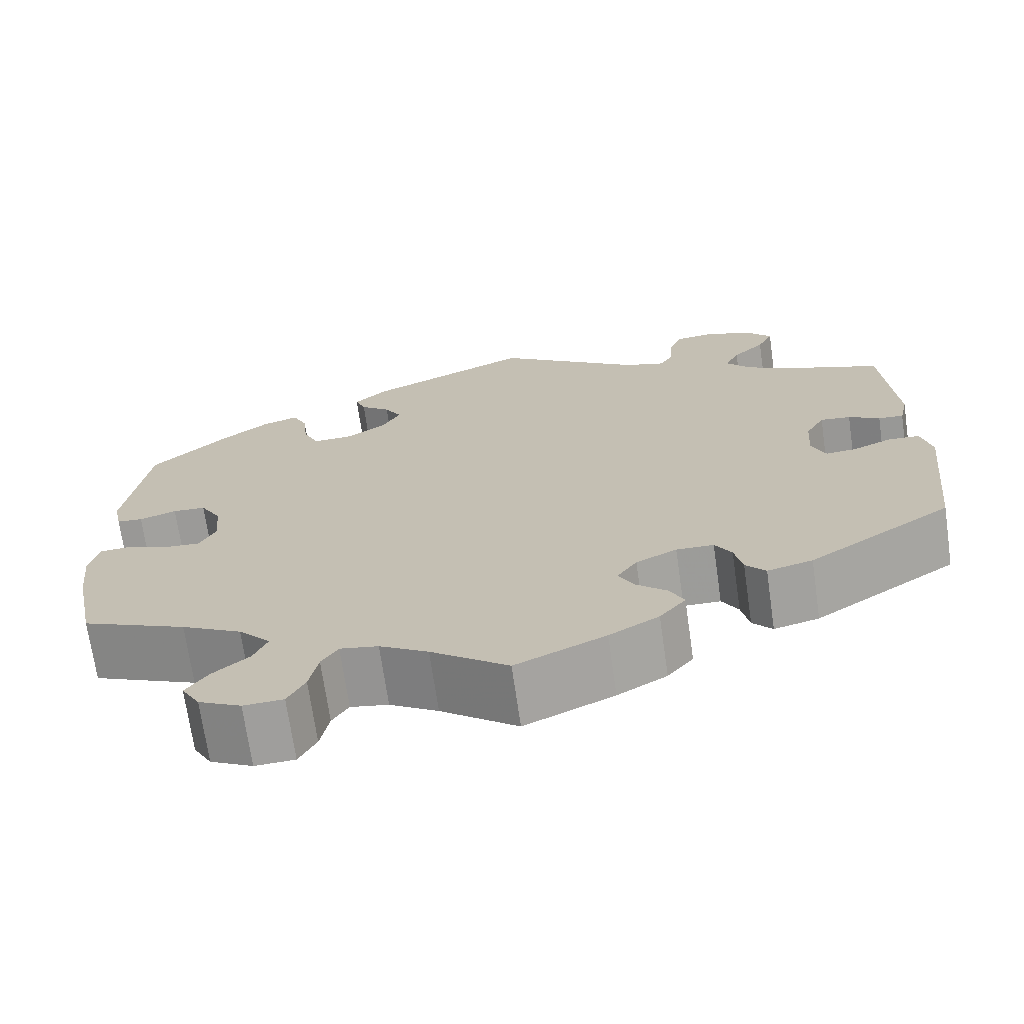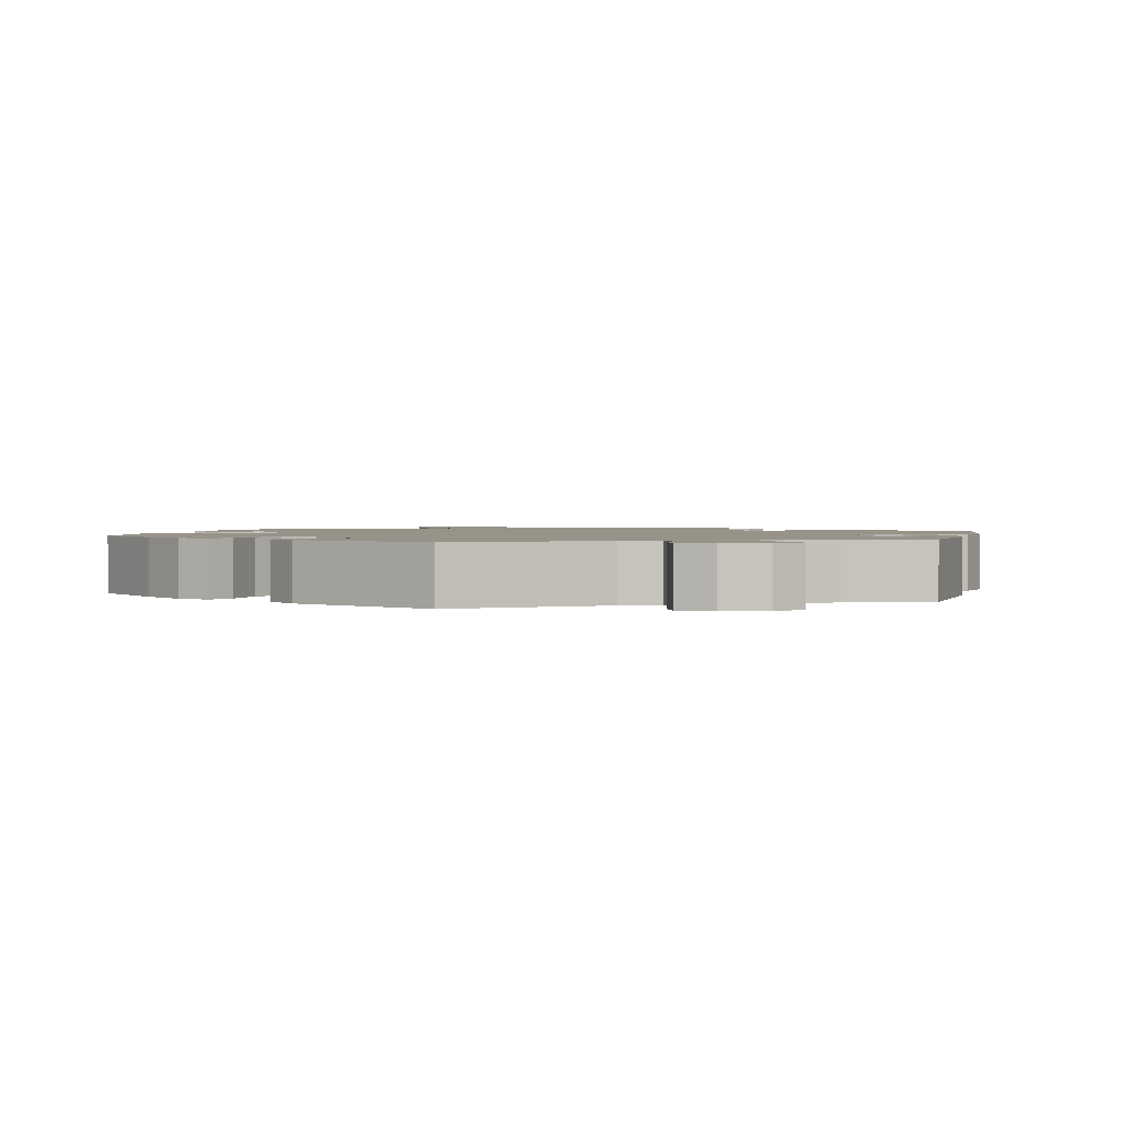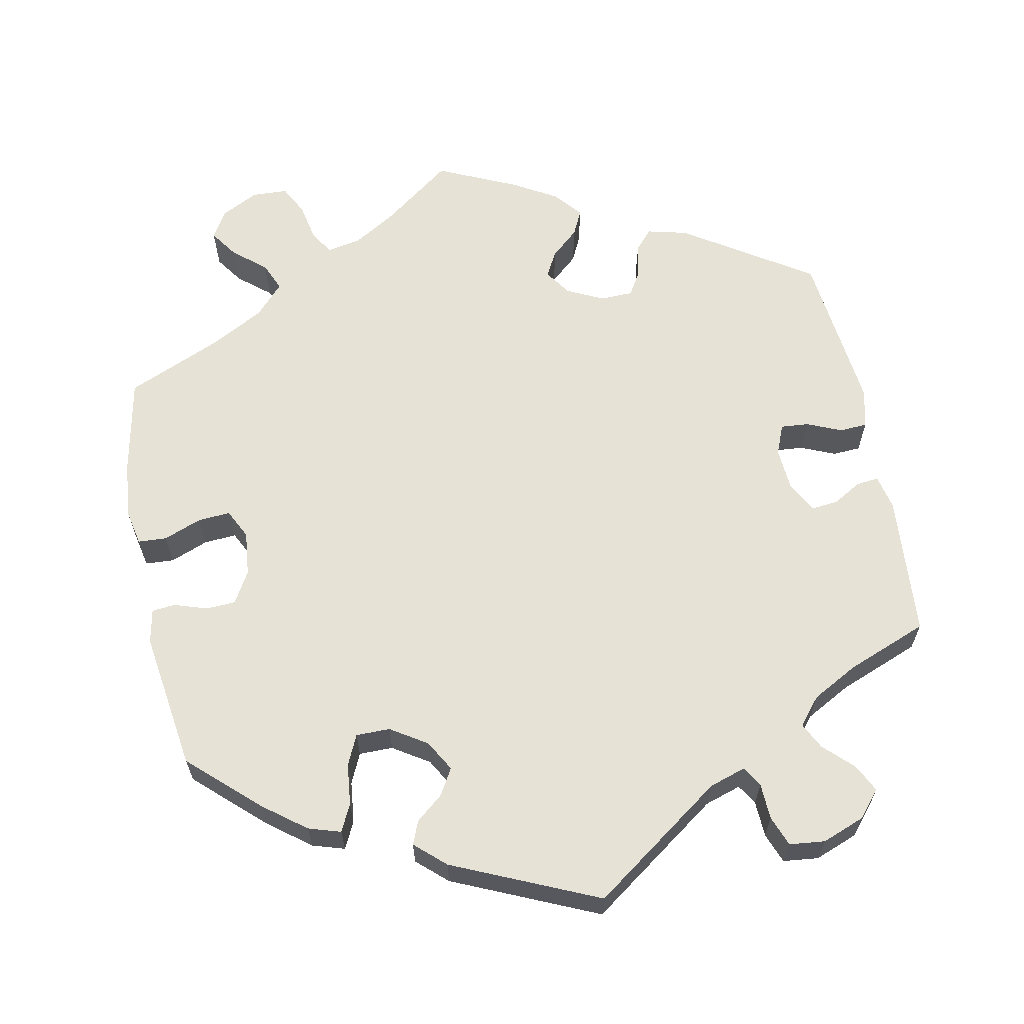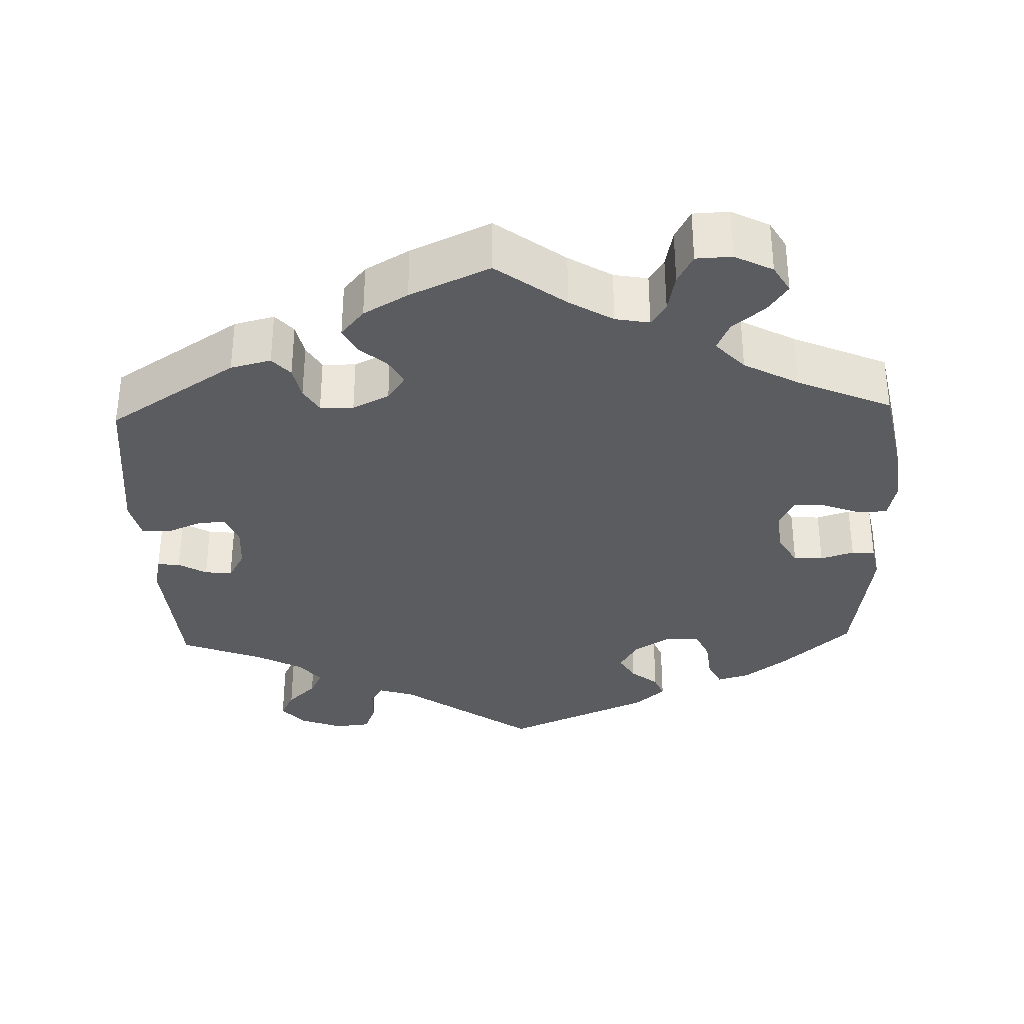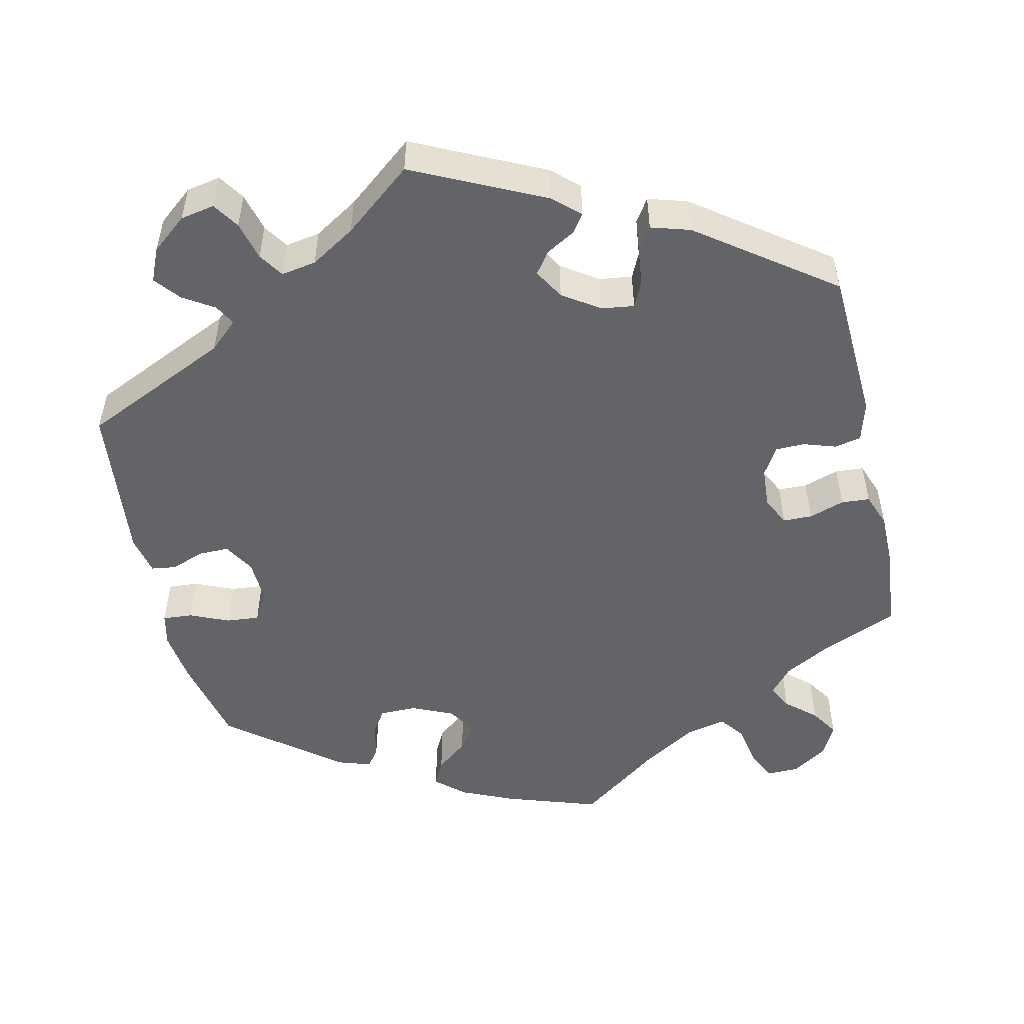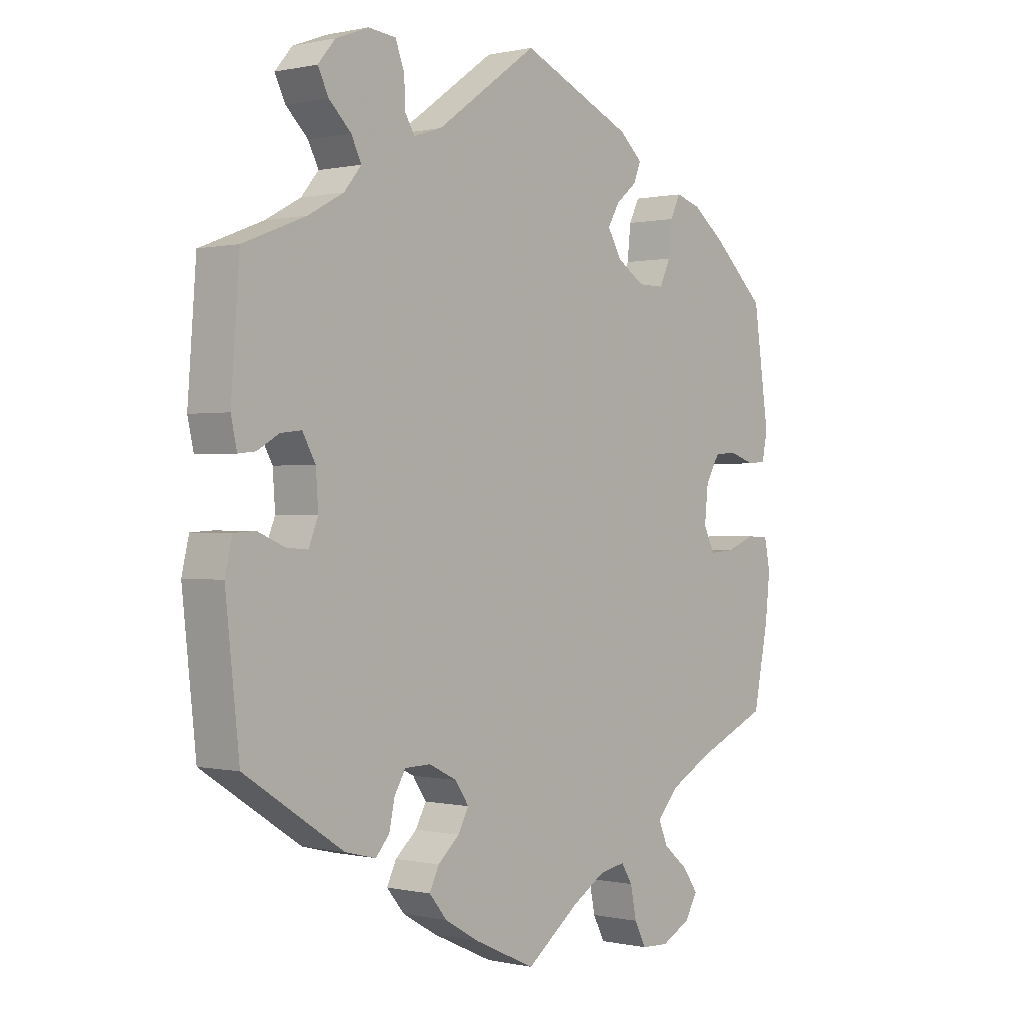
<metadata>
{"format":"obj","ext":"obj","renderer":"f3d","projection":"perspective","resolution":1024,"background":"white","views":[{"elev":-70.3,"azim":8.2,"up":"+Z"},{"elev":1.6,"azim":13.5,"up":"+Y"},{"elev":63.0,"azim":-11.2,"up":"+Y"},{"elev":-33.7,"azim":-178.1,"up":"+Y"},{"elev":-51.2,"azim":72.8,"up":"+Y"},{"elev":0.2,"azim":130.1,"up":"+Z"}]}
</metadata>
<code>
v 0.17 0.07 0.457
v 0.217 0.07 0.442
v 0.233 0.07 0.468
v 0.235 0.07 0.515
v 0.25 0.07 0.554
v 0.296 0.07 0.559
v 0.351 0.07 0.538
v 0.38 0.07 0.504
v 0.362 0.07 0.468
v 0.325 0.07 0.432
v 0.308 0.07 0.398
v 0.337 0.07 0.363
v 0.396 0.07 0.331
v 0.501 0.07 0.29
v 0.515 0.07 0.105
v 0.505 0.07 0.06
v 0.476 0.07 0.063
v 0.44 0.07 0.084
v 0.405 0.07 0.088
v 0.383 0.07 0.049
v 0.379 0.07 -0.008
v 0.395 0.07 -0.047
v 0.431 0.07 -0.044
v 0.476 0.07 -0.025
v 0.512 0.07 -0.027
v 0.524 0.07 -0.078
v 0.501 0.07 -0.289
v 0.336 0.07 -0.396
v 0.284 0.07 -0.409
v 0.261 0.07 -0.383
v 0.252 0.07 -0.34
v 0.233 0.07 -0.308
v 0.19 0.07 -0.307
v 0.143 0.07 -0.33
v 0.12 0.07 -0.364
v 0.138 0.07 -0.397
v 0.174 0.07 -0.429
v 0.19 0.07 -0.462
v 0.16 0.07 -0.498
v 0.103 0.07 -0.531
v 0 0.07 -0.578
v -0.089 0.07 -0.511
v -0.145 0.07 -0.477
v -0.189 0.07 -0.469
v -0.208 0.07 -0.499
v -0.218 0.07 -0.549
v -0.238 0.07 -0.587
v -0.284 0.07 -0.589
v -0.333 0.07 -0.564
v -0.354 0.07 -0.528
v -0.329 0.07 -0.492
v -0.287 0.07 -0.457
v -0.271 0.07 -0.42
v -0.308 0.07 -0.38
v -0.378 0.07 -0.342
v -0.5 0.07 -0.289
v -0.525 0.07 -0.165
v -0.533 0.07 -0.091
v -0.523 0.07 -0.043
v -0.486 0.07 -0.041
v -0.437 0.07 -0.06
v -0.395 0.07 -0.063
v -0.376 0.07 -0.025
v -0.382 0.07 0.033
v -0.406 0.07 0.074
v -0.444 0.07 0.076
v -0.487 0.07 0.062
v -0.517 0.07 0.065
v -0.526 0.07 0.109
v -0.5 0.07 0.289
v -0.412 0.07 0.37
v -0.357 0.07 0.412
v -0.315 0.07 0.425
v -0.298 0.07 0.39
v -0.292 0.07 0.336
v -0.274 0.07 0.297
v -0.23 0.07 0.297
v -0.183 0.07 0.327
v -0.16 0.07 0.367
v -0.18 0.07 0.401
v -0.215 0.07 0.43
v -0.227 0.07 0.46
v -0.188 0.07 0.495
v 0 0.07 0.578
v 0.17 0 0.457
v 0.217 0 0.442
v 0.233 0 0.468
v 0.235 0 0.515
v 0.25 0 0.554
v 0.296 0 0.559
v 0.351 0 0.538
v 0.38 0 0.504
v 0.362 0 0.468
v 0.325 0 0.432
v 0.308 0 0.398
v 0.337 0 0.363
v 0.396 0 0.331
v 0.501 0 0.29
v 0.515 0 0.105
v 0.505 0 0.06
v 0.476 0 0.063
v 0.44 0 0.084
v 0.405 0 0.088
v 0.383 0 0.049
v 0.379 0 -0.008
v 0.395 0 -0.047
v 0.431 0 -0.044
v 0.476 0 -0.025
v 0.512 0 -0.027
v 0.524 0 -0.078
v 0.501 0 -0.289
v 0.336 0 -0.396
v 0.284 0 -0.409
v 0.261 0 -0.383
v 0.252 0 -0.34
v 0.233 0 -0.308
v 0.19 0 -0.307
v 0.143 0 -0.33
v 0.12 0 -0.364
v 0.138 0 -0.397
v 0.174 0 -0.429
v 0.19 0 -0.462
v 0.16 0 -0.498
v 0.103 0 -0.531
v 0 0 -0.578
v -0.089 0 -0.511
v -0.145 0 -0.477
v -0.189 0 -0.469
v -0.208 0 -0.499
v -0.218 0 -0.549
v -0.238 0 -0.587
v -0.284 0 -0.589
v -0.333 0 -0.564
v -0.354 0 -0.528
v -0.329 0 -0.492
v -0.287 0 -0.457
v -0.271 0 -0.42
v -0.308 0 -0.38
v -0.378 0 -0.342
v -0.5 0 -0.289
v -0.525 0 -0.165
v -0.533 0 -0.091
v -0.523 0 -0.043
v -0.486 0 -0.041
v -0.437 0 -0.06
v -0.395 0 -0.063
v -0.376 0 -0.025
v -0.382 0 0.033
v -0.406 0 0.074
v -0.444 0 0.076
v -0.487 0 0.062
v -0.517 0 0.065
v -0.526 0 0.109
v -0.5 0 0.289
v -0.412 0 0.37
v -0.357 0 0.412
v -0.315 0 0.425
v -0.298 0 0.39
v -0.292 0 0.336
v -0.274 0 0.297
v -0.23 0 0.297
v -0.183 0 0.327
v -0.16 0 0.367
v -0.18 0 0.401
v -0.215 0 0.43
v -0.227 0 0.46
v -0.188 0 0.495
v 0 0 0.578
f 83 84 1
f 80 81 82 83
f 79 80 83 1
f 78 79 1 2
f 77 78 2
f 72 73 74 75
f 72 75 76
f 71 72 76
f 70 71 76
f 69 70 76 77
f 66 67 68 69
f 65 66 69 77
f 58 59 60 61
f 58 61 62
f 55 56 57 58
f 54 55 58 62
f 53 54 62 63
f 49 50 51 52
f 49 52 53
f 48 49 53
f 45 46 47 48
f 44 45 48 53
f 43 44 53 63
f 39 40 41 42
f 36 37 38 39
f 35 36 39 42
f 34 35 42 43
f 28 29 30 31
f 28 31 32
f 27 28 32
f 26 27 32 33
f 23 24 25 26
f 22 23 26 33
f 15 16 17 18
f 13 14 15 18
f 12 13 18 19
f 11 12 19 20
f 7 8 9 10
f 7 10 11
f 6 7 11
f 3 4 5 6
f 2 3 6 11
f 64 65 77 2
f 34 43 63 64
f 21 22 33 34
f 20 21 34 64
f 2 11 20 64
f 85 168 167
f 167 166 165 164
f 85 167 164 163
f 86 85 163 162
f 86 162 161
f 159 158 157 156
f 160 159 156
f 160 156 155
f 160 155 154
f 161 160 154 153
f 153 152 151 150
f 161 153 150 149
f 145 144 143 142
f 146 145 142
f 142 141 140 139
f 146 142 139 138
f 147 146 138 137
f 136 135 134 133
f 137 136 133
f 137 133 132
f 132 131 130 129
f 137 132 129 128
f 147 137 128 127
f 126 125 124 123
f 123 122 121 120
f 126 123 120 119
f 127 126 119 118
f 115 114 113 112
f 116 115 112
f 116 112 111
f 117 116 111 110
f 110 109 108 107
f 117 110 107 106
f 102 101 100 99
f 102 99 98 97
f 103 102 97 96
f 104 103 96 95
f 94 93 92 91
f 95 94 91
f 95 91 90
f 90 89 88 87
f 95 90 87 86
f 86 161 149 148
f 148 147 127 118
f 118 117 106 105
f 148 118 105 104
f 148 104 95 86
f 1 85 86 2
f 2 86 87 3
f 3 87 88 4
f 4 88 89 5
f 5 89 90 6
f 6 90 91 7
f 7 91 92 8
f 8 92 93 9
f 9 93 94 10
f 10 94 95 11
f 11 95 96 12
f 12 96 97 13
f 13 97 98 14
f 14 98 99 15
f 15 99 100 16
f 16 100 101 17
f 17 101 102 18
f 18 102 103 19
f 19 103 104 20
f 20 104 105 21
f 21 105 106 22
f 22 106 107 23
f 23 107 108 24
f 24 108 109 25
f 25 109 110 26
f 26 110 111 27
f 27 111 112 28
f 28 112 113 29
f 29 113 114 30
f 30 114 115 31
f 31 115 116 32
f 32 116 117 33
f 33 117 118 34
f 34 118 119 35
f 35 119 120 36
f 36 120 121 37
f 37 121 122 38
f 38 122 123 39
f 39 123 124 40
f 40 124 125 41
f 41 125 126 42
f 42 126 127 43
f 43 127 128 44
f 44 128 129 45
f 45 129 130 46
f 46 130 131 47
f 47 131 132 48
f 48 132 133 49
f 49 133 134 50
f 50 134 135 51
f 51 135 136 52
f 52 136 137 53
f 53 137 138 54
f 54 138 139 55
f 55 139 140 56
f 56 140 141 57
f 57 141 142 58
f 58 142 143 59
f 59 143 144 60
f 60 144 145 61
f 61 145 146 62
f 62 146 147 63
f 63 147 148 64
f 64 148 149 65
f 65 149 150 66
f 66 150 151 67
f 67 151 152 68
f 68 152 153 69
f 69 153 154 70
f 70 154 155 71
f 71 155 156 72
f 72 156 157 73
f 73 157 158 74
f 74 158 159 75
f 75 159 160 76
f 76 160 161 77
f 77 161 162 78
f 78 162 163 79
f 79 163 164 80
f 80 164 165 81
f 81 165 166 82
f 82 166 167 83
f 83 167 168 84
f 84 168 85 1

</code>
